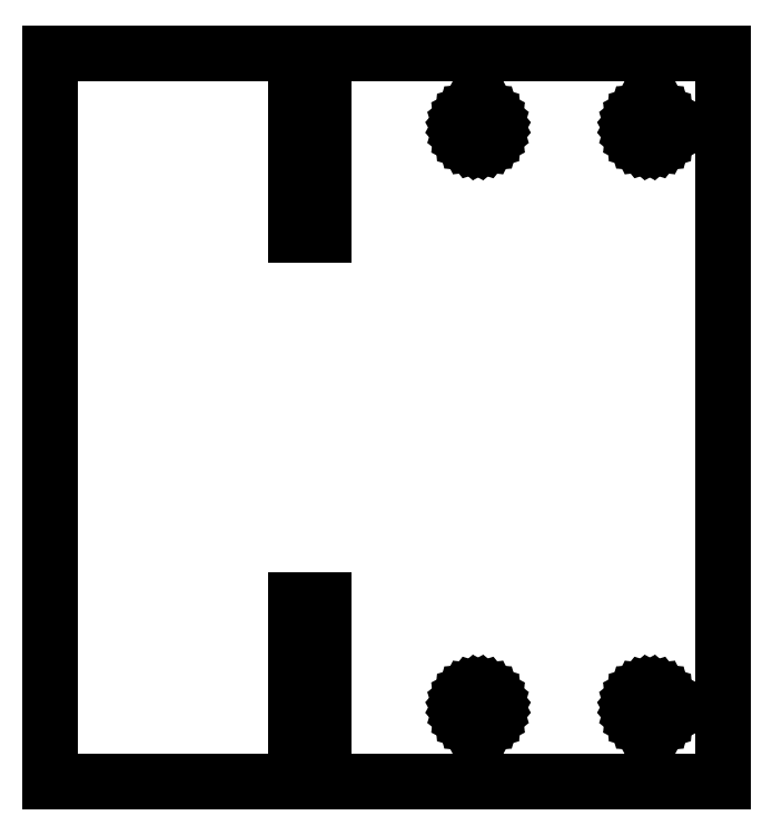
<metadata>
{"format":"dxf","ext":"dxf","renderer":"ezdxf+matplotlib","layout":"modelspace","background":"white","min_lineweight":24,"dpi":150}
</metadata>
<code>
0
SECTION
2
ENTITIES
0
LINE
8
0
10
0
20
20
11
0
21
0
0
LINE
8
0
10
0
20
0
11
43.88
21
0
0
LINE
8
0
10
43.88
20
0
11
43.88
21
80
0
LINE
8
0
10
43.88
20
80
11
0
21
80
0
LINE
8
0
10
0
20
80
11
0
21
60
0
LINE
8
0
10
0
20
60
11
-3
21
60
0
LINE
8
0
10
-3
20
60
11
-3
21
80
0
LINE
8
0
10
-3
20
80
11
-30
21
80
0
LINE
8
0
10
-30
20
80
11
-30
21
0
0
LINE
8
0
10
-30
20
0
11
-3
21
0
0
LINE
8
0
10
-3
20
0
11
-3
21
20
0
LINE
8
0
10
-3
20
20
11
0
21
20
0
LINE
8
0
10
16.65
20
70.07
11
16.31
21
70.18
0
LINE
8
0
10
16.31
20
70.18
11
16
21
70.34
0
LINE
8
0
10
16
20
70.34
11
15.73
21
70.57
0
LINE
8
0
10
15.73
20
70.57
11
15.5
21
70.84
0
LINE
8
0
10
15.5
20
70.84
11
15.34
21
71.15
0
LINE
8
0
10
15.34
20
71.15
11
15.23
21
71.49
0
LINE
8
0
10
15.23
20
71.49
11
15.2
21
71.84
0
LINE
8
0
10
15.2
20
71.84
11
15.23
21
72.19
0
LINE
8
0
10
15.23
20
72.19
11
15.34
21
72.53
0
LINE
8
0
10
15.34
20
72.53
11
15.5
21
72.84
0
LINE
8
0
10
15.5
20
72.84
11
15.73
21
73.11
0
LINE
8
0
10
15.73
20
73.11
11
16
21
73.34
0
LINE
8
0
10
16
20
73.34
11
16.31
21
73.5
0
LINE
8
0
10
16.31
20
73.5
11
16.65
21
73.61
0
LINE
8
0
10
16.65
20
73.61
11
17
21
73.64
0
LINE
8
0
10
17
20
73.64
11
17.35
21
73.61
0
LINE
8
0
10
17.35
20
73.61
11
17.69
21
73.5
0
LINE
8
0
10
17.69
20
73.5
11
18
21
73.34
0
LINE
8
0
10
18
20
73.34
11
18.27
21
73.11
0
LINE
8
0
10
18.27
20
73.11
11
18.5
21
72.84
0
LINE
8
0
10
18.5
20
72.84
11
18.66
21
72.53
0
LINE
8
0
10
18.66
20
72.53
11
18.77
21
72.19
0
LINE
8
0
10
18.77
20
72.19
11
18.8
21
71.84
0
LINE
8
0
10
18.8
20
71.84
11
18.77
21
71.49
0
LINE
8
0
10
18.77
20
71.49
11
18.66
21
71.15
0
LINE
8
0
10
18.66
20
71.15
11
18.5
21
70.84
0
LINE
8
0
10
18.5
20
70.84
11
18.27
21
70.57
0
LINE
8
0
10
18.27
20
70.57
11
18
21
70.34
0
LINE
8
0
10
18
20
70.34
11
17.69
21
70.18
0
LINE
8
0
10
17.69
20
70.18
11
17.35
21
70.07
0
LINE
8
0
10
17.35
20
70.07
11
17
21
70.04
0
LINE
8
0
10
17
20
70.04
11
16.65
21
70.07
0
LINE
8
0
10
35.53
20
70.07
11
35.19
21
70.18
0
LINE
8
0
10
35.19
20
70.18
11
34.88
21
70.34
0
LINE
8
0
10
34.88
20
70.34
11
34.6
21
70.57
0
LINE
8
0
10
34.6
20
70.57
11
34.38
21
70.84
0
LINE
8
0
10
34.38
20
70.84
11
34.21
21
71.15
0
LINE
8
0
10
34.21
20
71.15
11
34.11
21
71.49
0
LINE
8
0
10
34.11
20
71.49
11
34.08
21
71.84
0
LINE
8
0
10
34.08
20
71.84
11
34.11
21
72.19
0
LINE
8
0
10
34.11
20
72.19
11
34.21
21
72.53
0
LINE
8
0
10
34.21
20
72.53
11
34.38
21
72.84
0
LINE
8
0
10
34.38
20
72.84
11
34.6
21
73.11
0
LINE
8
0
10
34.6
20
73.11
11
34.88
21
73.34
0
LINE
8
0
10
34.88
20
73.34
11
35.19
21
73.5
0
LINE
8
0
10
35.19
20
73.5
11
35.53
21
73.61
0
LINE
8
0
10
35.53
20
73.61
11
35.88
21
73.64
0
LINE
8
0
10
35.88
20
73.64
11
36.23
21
73.61
0
LINE
8
0
10
36.23
20
73.61
11
36.57
21
73.5
0
LINE
8
0
10
36.57
20
73.5
11
36.88
21
73.34
0
LINE
8
0
10
36.88
20
73.34
11
37.15
21
73.11
0
LINE
8
0
10
37.15
20
73.11
11
37.37
21
72.84
0
LINE
8
0
10
37.37
20
72.84
11
37.54
21
72.53
0
LINE
8
0
10
37.54
20
72.53
11
37.64
21
72.19
0
LINE
8
0
10
37.64
20
72.19
11
37.68
21
71.84
0
LINE
8
0
10
37.68
20
71.84
11
37.64
21
71.49
0
LINE
8
0
10
37.64
20
71.49
11
37.54
21
71.15
0
LINE
8
0
10
37.54
20
71.15
11
37.37
21
70.84
0
LINE
8
0
10
37.37
20
70.84
11
37.15
21
70.57
0
LINE
8
0
10
37.15
20
70.57
11
36.88
21
70.34
0
LINE
8
0
10
36.88
20
70.34
11
36.57
21
70.18
0
LINE
8
0
10
36.57
20
70.18
11
36.23
21
70.07
0
LINE
8
0
10
36.23
20
70.07
11
35.88
21
70.04
0
LINE
8
0
10
35.88
20
70.04
11
35.53
21
70.07
0
LINE
8
0
10
16.65
20
6.395
11
16.31
21
6.497
0
LINE
8
0
10
16.31
20
6.497
11
16
21
6.663
0
LINE
8
0
10
16
20
6.663
11
15.73
21
6.887
0
LINE
8
0
10
15.73
20
6.887
11
15.5
21
7.16
0
LINE
8
0
10
15.5
20
7.16
11
15.34
21
7.471
0
LINE
8
0
10
15.34
20
7.471
11
15.23
21
7.809
0
LINE
8
0
10
15.23
20
7.809
11
15.2
21
8.16
0
LINE
8
0
10
15.2
20
8.16
11
15.23
21
8.511
0
LINE
8
0
10
15.23
20
8.511
11
15.34
21
8.849
0
LINE
8
0
10
15.34
20
8.849
11
15.5
21
9.16
0
LINE
8
0
10
15.5
20
9.16
11
15.73
21
9.433
0
LINE
8
0
10
15.73
20
9.433
11
16
21
9.657
0
LINE
8
0
10
16
20
9.657
11
16.31
21
9.823
0
LINE
8
0
10
16.31
20
9.823
11
16.65
21
9.925
0
LINE
8
0
10
16.65
20
9.925
11
17
21
9.96
0
LINE
8
0
10
17
20
9.96
11
17.35
21
9.925
0
LINE
8
0
10
17.35
20
9.925
11
17.69
21
9.823
0
LINE
8
0
10
17.69
20
9.823
11
18
21
9.657
0
LINE
8
0
10
18
20
9.657
11
18.27
21
9.433
0
LINE
8
0
10
18.27
20
9.433
11
18.5
21
9.16
0
LINE
8
0
10
18.5
20
9.16
11
18.66
21
8.849
0
LINE
8
0
10
18.66
20
8.849
11
18.77
21
8.511
0
LINE
8
0
10
18.77
20
8.511
11
18.8
21
8.16
0
LINE
8
0
10
18.8
20
8.16
11
18.77
21
7.809
0
LINE
8
0
10
18.77
20
7.809
11
18.66
21
7.471
0
LINE
8
0
10
18.66
20
7.471
11
18.5
21
7.16
0
LINE
8
0
10
18.5
20
7.16
11
18.27
21
6.887
0
LINE
8
0
10
18.27
20
6.887
11
18
21
6.663
0
LINE
8
0
10
18
20
6.663
11
17.69
21
6.497
0
LINE
8
0
10
17.69
20
6.497
11
17.35
21
6.395
0
LINE
8
0
10
17.35
20
6.395
11
17
21
6.36
0
LINE
8
0
10
17
20
6.36
11
16.65
21
6.395
0
LINE
8
0
10
35.53
20
6.395
11
35.19
21
6.497
0
LINE
8
0
10
35.19
20
6.497
11
34.88
21
6.663
0
LINE
8
0
10
34.88
20
6.663
11
34.6
21
6.887
0
LINE
8
0
10
34.6
20
6.887
11
34.38
21
7.16
0
LINE
8
0
10
34.38
20
7.16
11
34.21
21
7.471
0
LINE
8
0
10
34.21
20
7.471
11
34.11
21
7.809
0
LINE
8
0
10
34.11
20
7.809
11
34.08
21
8.16
0
LINE
8
0
10
34.08
20
8.16
11
34.11
21
8.511
0
LINE
8
0
10
34.11
20
8.511
11
34.21
21
8.849
0
LINE
8
0
10
34.21
20
8.849
11
34.38
21
9.16
0
LINE
8
0
10
34.38
20
9.16
11
34.6
21
9.433
0
LINE
8
0
10
34.6
20
9.433
11
34.88
21
9.657
0
LINE
8
0
10
34.88
20
9.657
11
35.19
21
9.823
0
LINE
8
0
10
35.19
20
9.823
11
35.53
21
9.925
0
LINE
8
0
10
35.53
20
9.925
11
35.88
21
9.96
0
LINE
8
0
10
35.88
20
9.96
11
36.23
21
9.925
0
LINE
8
0
10
36.23
20
9.925
11
36.57
21
9.823
0
LINE
8
0
10
36.57
20
9.823
11
36.88
21
9.657
0
LINE
8
0
10
36.88
20
9.657
11
37.15
21
9.433
0
LINE
8
0
10
37.15
20
9.433
11
37.37
21
9.16
0
LINE
8
0
10
37.37
20
9.16
11
37.54
21
8.849
0
LINE
8
0
10
37.54
20
8.849
11
37.64
21
8.511
0
LINE
8
0
10
37.64
20
8.511
11
37.68
21
8.16
0
LINE
8
0
10
37.68
20
8.16
11
37.64
21
7.809
0
LINE
8
0
10
37.64
20
7.809
11
37.54
21
7.471
0
LINE
8
0
10
37.54
20
7.471
11
37.37
21
7.16
0
LINE
8
0
10
37.37
20
7.16
11
37.15
21
6.887
0
LINE
8
0
10
37.15
20
6.887
11
36.88
21
6.663
0
LINE
8
0
10
36.88
20
6.663
11
36.57
21
6.497
0
LINE
8
0
10
36.57
20
6.497
11
36.23
21
6.395
0
LINE
8
0
10
36.23
20
6.395
11
35.88
21
6.36
0
LINE
8
0
10
35.88
20
6.36
11
35.53
21
6.395
0
ENDSEC
0
EOF

</code>
